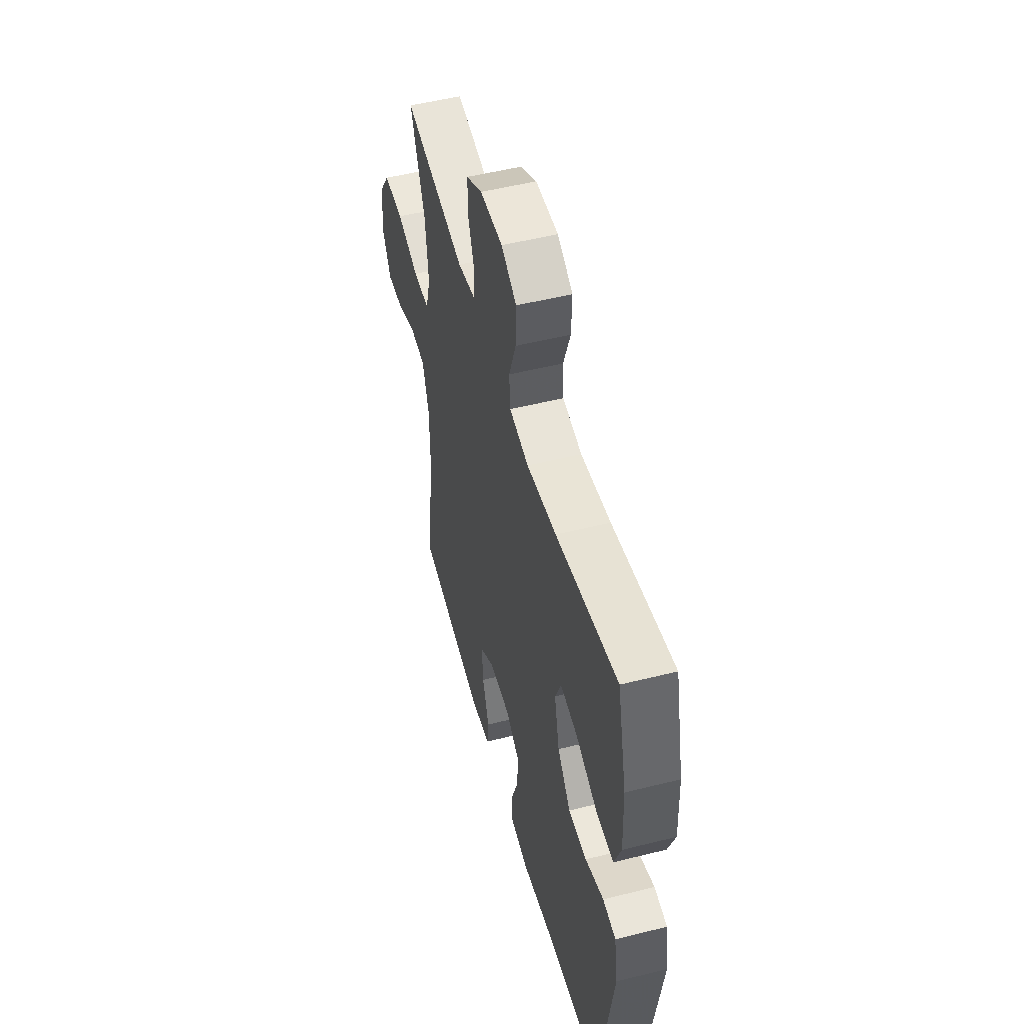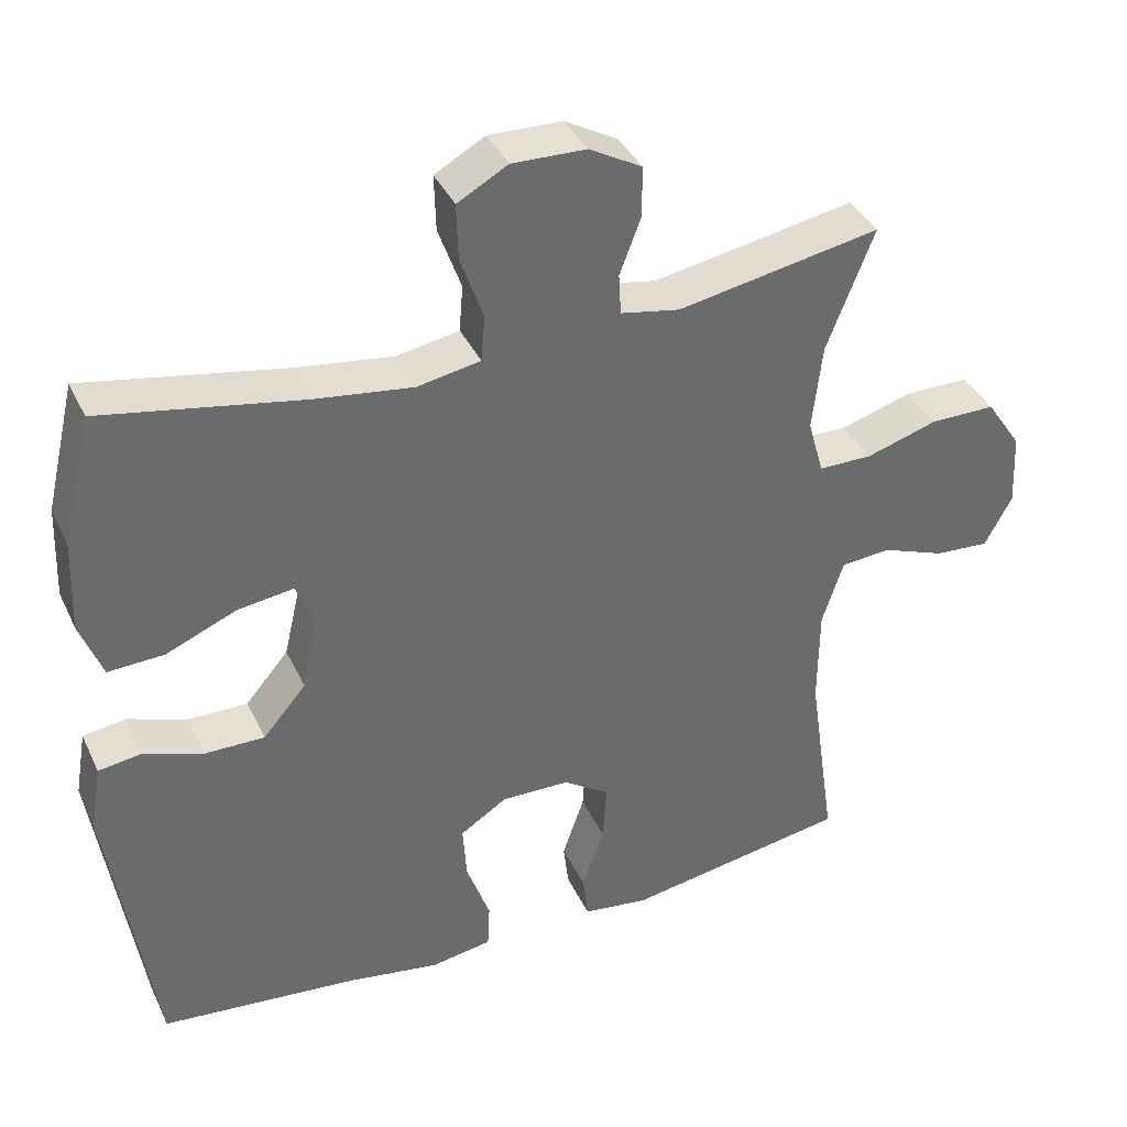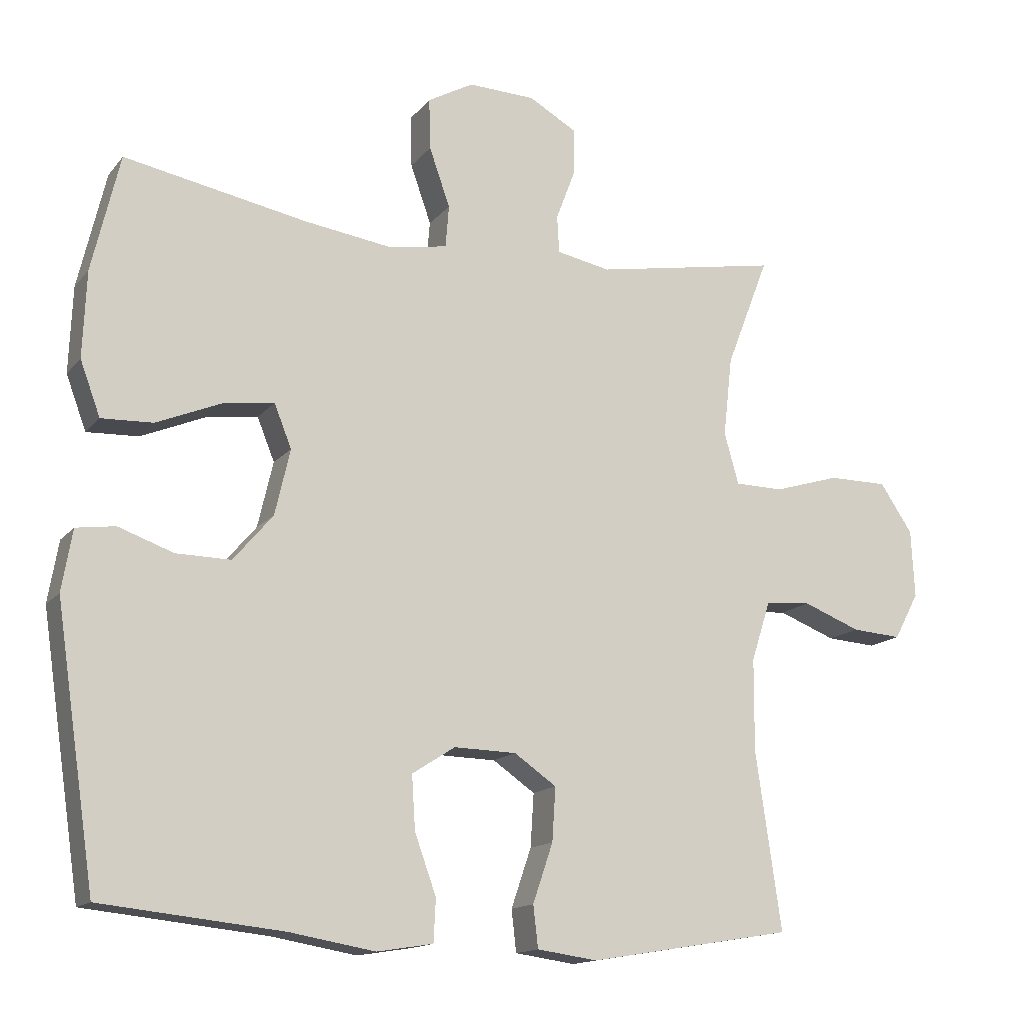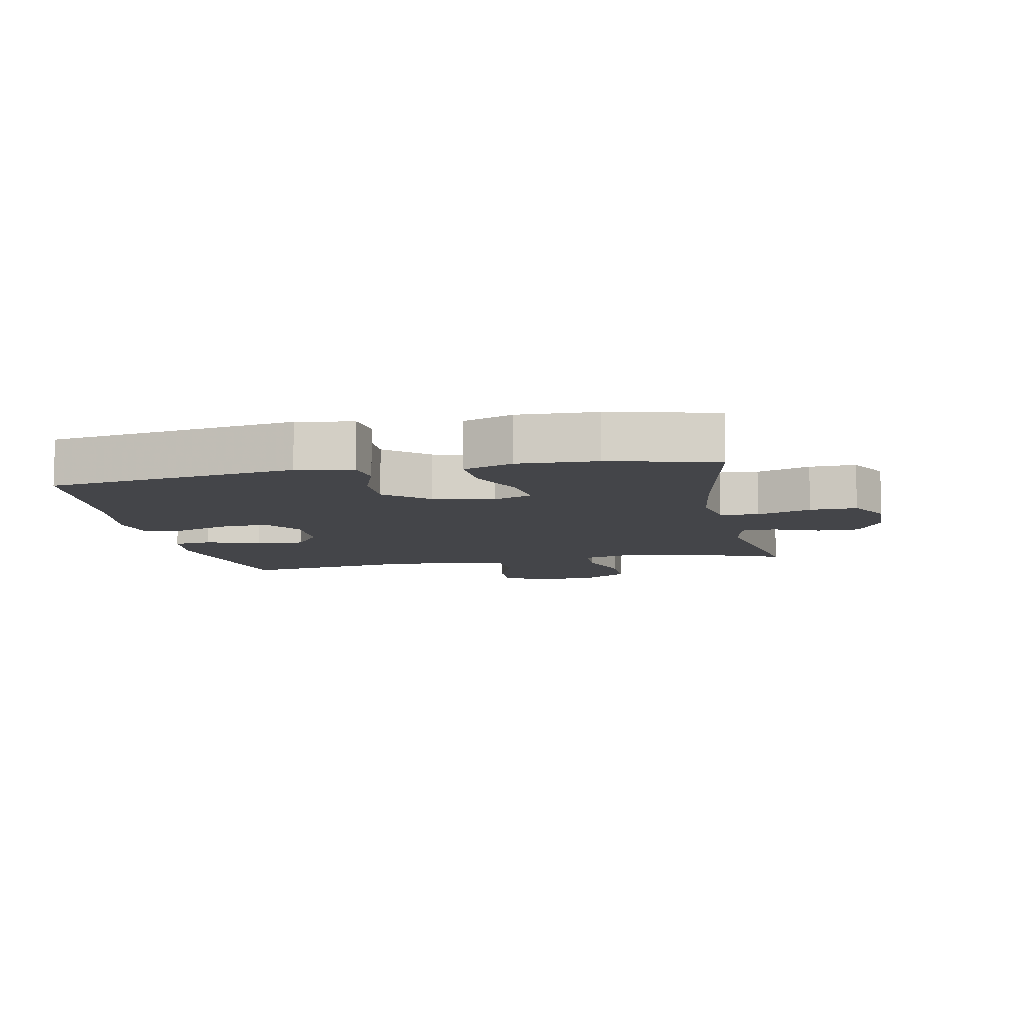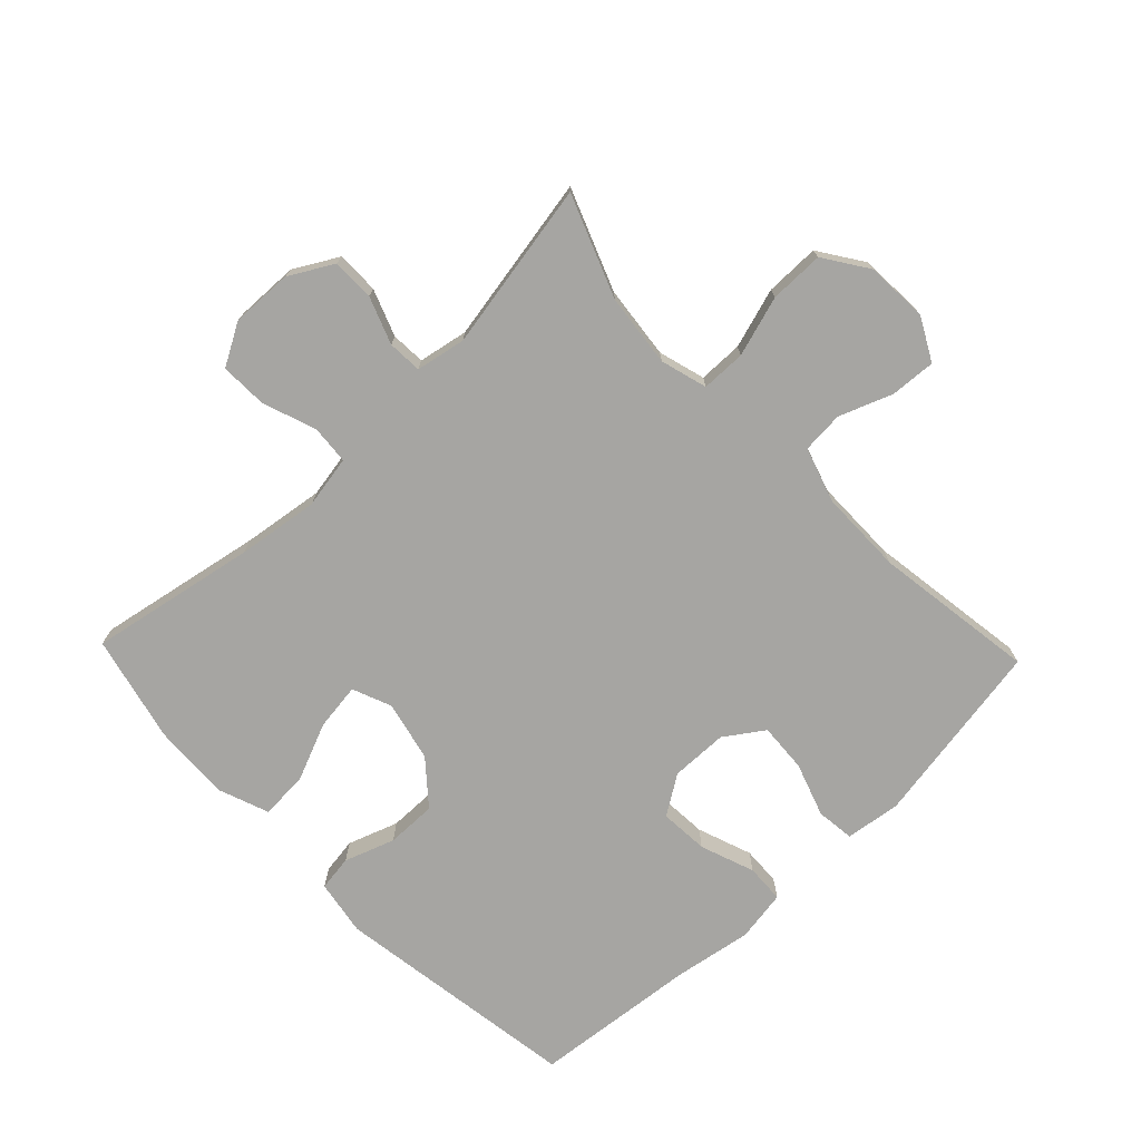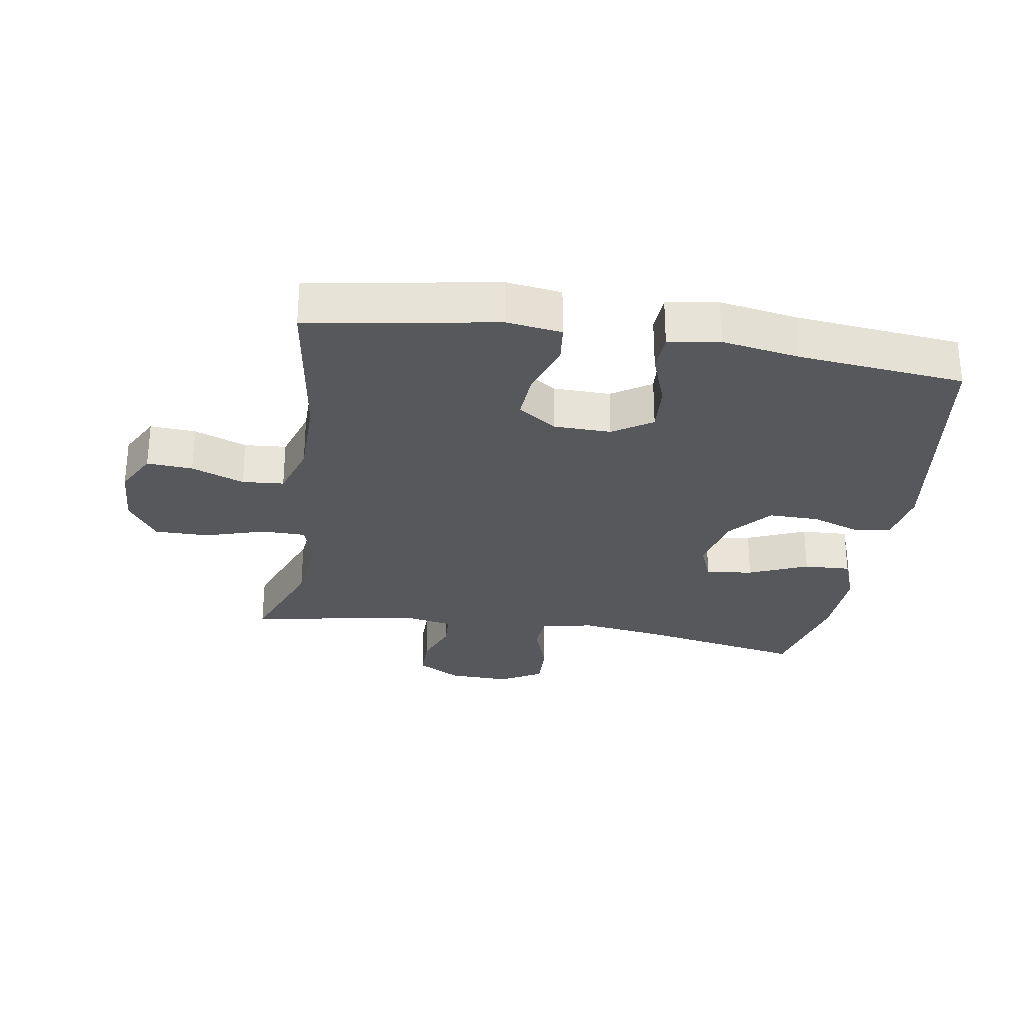
<metadata>
{"format":"obj","ext":"obj","renderer":"f3d","projection":"perspective","resolution":1024,"background":"white","views":[{"elev":51.7,"azim":-105.2,"up":"+Z"},{"elev":38.5,"azim":-23.3,"up":"+Z"},{"elev":-14.7,"azim":-24.8,"up":"+Z"},{"elev":-9.0,"azim":-78.7,"up":"+Y"},{"elev":-73.8,"azim":43.8,"up":"+Y"},{"elev":-28.5,"azim":171.0,"up":"+Y"}]}
</metadata>
<code>
v -0.5 0.07 -0.5
v -0.558 0.07 -0.11
v -0.543 0.07 -0.022
v -0.487 0.07 -0.014
v -0.408 0.07 -0.042
v -0.329 0.07 -0.043
v -0.272 0.07 0.024
v -0.25 0.07 0.119
v -0.275 0.07 0.181
v -0.349 0.07 0.171
v -0.442 0.07 0.132
v -0.516 0.07 0.129
v -0.545 0.07 0.207
v -0.54 0.07 0.331
v -0.5 0.07 0.5
v -0.236 0.07 0.45
v -0.108 0.07 0.432
v -0.025 0.07 0.447
v -0.02 0.07 0.508
v -0.05 0.07 0.593
v -0.052 0.07 0.667
v 0.014 0.07 0.704
v 0.111 0.07 0.701
v 0.18 0.07 0.662
v 0.18 0.07 0.595
v 0.152 0.07 0.521
v 0.155 0.07 0.467
v 0.233 0.07 0.452
v 0.5 0.07 0.5
v 0.438 0.07 0.34
v 0.425 0.07 0.225
v 0.446 0.07 0.151
v 0.516 0.07 0.15
v 0.611 0.07 0.179
v 0.697 0.07 0.179
v 0.744 0.07 0.109
v 0.749 0.07 0.011
v 0.713 0.07 -0.056
v 0.641 0.07 -0.051
v 0.558 0.07 -0.019
v 0.492 0.07 -0.024
v 0.464 0.07 -0.111
v 0.463 0.07 -0.244
v 0.5 0.07 -0.5
v 0.205 0.07 -0.549
v 0.118 0.07 -0.537
v 0.111 0.07 -0.477
v 0.14 0.07 -0.392
v 0.145 0.07 -0.315
v 0.084 0.07 -0.273
v -0.006 0.07 -0.271
v -0.068 0.07 -0.311
v -0.063 0.07 -0.388
v -0.032 0.07 -0.474
v -0.035 0.07 -0.535
v -0.116 0.07 -0.548
v -0.239 0.07 -0.527
v -0.5 0 -0.5
v -0.558 0 -0.11
v -0.543 0 -0.022
v -0.487 0 -0.014
v -0.408 0 -0.042
v -0.329 0 -0.043
v -0.272 0 0.024
v -0.25 0 0.119
v -0.275 0 0.181
v -0.349 0 0.171
v -0.442 0 0.132
v -0.516 0 0.129
v -0.545 0 0.207
v -0.54 0 0.331
v -0.5 0 0.5
v -0.236 0 0.45
v -0.108 0 0.432
v -0.025 0 0.447
v -0.02 0 0.508
v -0.05 0 0.593
v -0.052 0 0.667
v 0.014 0 0.704
v 0.111 0 0.701
v 0.18 0 0.662
v 0.18 0 0.595
v 0.152 0 0.521
v 0.155 0 0.467
v 0.233 0 0.452
v 0.5 0 0.5
v 0.438 0 0.34
v 0.425 0 0.225
v 0.446 0 0.151
v 0.516 0 0.15
v 0.611 0 0.179
v 0.697 0 0.179
v 0.744 0 0.109
v 0.749 0 0.011
v 0.713 0 -0.056
v 0.641 0 -0.051
v 0.558 0 -0.019
v 0.492 0 -0.024
v 0.464 0 -0.111
v 0.463 0 -0.244
v 0.5 0 -0.5
v 0.205 0 -0.549
v 0.118 0 -0.537
v 0.111 0 -0.477
v 0.14 0 -0.392
v 0.145 0 -0.315
v 0.084 0 -0.273
v -0.006 0 -0.271
v -0.068 0 -0.311
v -0.063 0 -0.388
v -0.032 0 -0.474
v -0.035 0 -0.535
v -0.116 0 -0.548
v -0.239 0 -0.527
f 54 55 56 57
f 53 54 57 1
f 52 53 1 2
f 51 52 2 3
f 50 51 3 4
f 45 46 47 48
f 43 44 45 48
f 42 43 48 49
f 41 42 49 50
f 37 38 39 40
f 37 40 41
f 36 37 41
f 33 34 35 36
f 32 33 36 41
f 31 32 41 50
f 28 29 30
f 27 28 30 31
f 23 24 25 26
f 23 26 27
f 22 23 27
f 19 20 21 22
f 18 19 22 27
f 17 18 27 31
f 13 14 15 16
f 10 11 12 13
f 9 10 13 16
f 8 9 16 17
f 50 4 5
f 50 5 6
f 31 50 6 7
f 7 8 17 31
f 114 113 112 111
f 58 114 111 110
f 59 58 110 109
f 60 59 109 108
f 61 60 108 107
f 105 104 103 102
f 105 102 101 100
f 106 105 100 99
f 107 106 99 98
f 97 96 95 94
f 98 97 94
f 98 94 93
f 93 92 91 90
f 98 93 90 89
f 107 98 89 88
f 87 86 85
f 88 87 85 84
f 83 82 81 80
f 84 83 80
f 84 80 79
f 79 78 77 76
f 84 79 76 75
f 88 84 75 74
f 73 72 71 70
f 70 69 68 67
f 73 70 67 66
f 74 73 66 65
f 62 61 107
f 63 62 107
f 64 63 107 88
f 88 74 65 64
f 1 58 59 2
f 2 59 60 3
f 3 60 61 4
f 4 61 62 5
f 5 62 63 6
f 6 63 64 7
f 7 64 65 8
f 8 65 66 9
f 9 66 67 10
f 10 67 68 11
f 11 68 69 12
f 12 69 70 13
f 13 70 71 14
f 14 71 72 15
f 15 72 73 16
f 16 73 74 17
f 17 74 75 18
f 18 75 76 19
f 19 76 77 20
f 20 77 78 21
f 21 78 79 22
f 22 79 80 23
f 23 80 81 24
f 24 81 82 25
f 25 82 83 26
f 26 83 84 27
f 27 84 85 28
f 28 85 86 29
f 29 86 87 30
f 30 87 88 31
f 31 88 89 32
f 32 89 90 33
f 33 90 91 34
f 34 91 92 35
f 35 92 93 36
f 36 93 94 37
f 37 94 95 38
f 38 95 96 39
f 39 96 97 40
f 40 97 98 41
f 41 98 99 42
f 42 99 100 43
f 43 100 101 44
f 44 101 102 45
f 45 102 103 46
f 46 103 104 47
f 47 104 105 48
f 48 105 106 49
f 49 106 107 50
f 50 107 108 51
f 51 108 109 52
f 52 109 110 53
f 53 110 111 54
f 54 111 112 55
f 55 112 113 56
f 56 113 114 57
f 57 114 58 1

</code>
